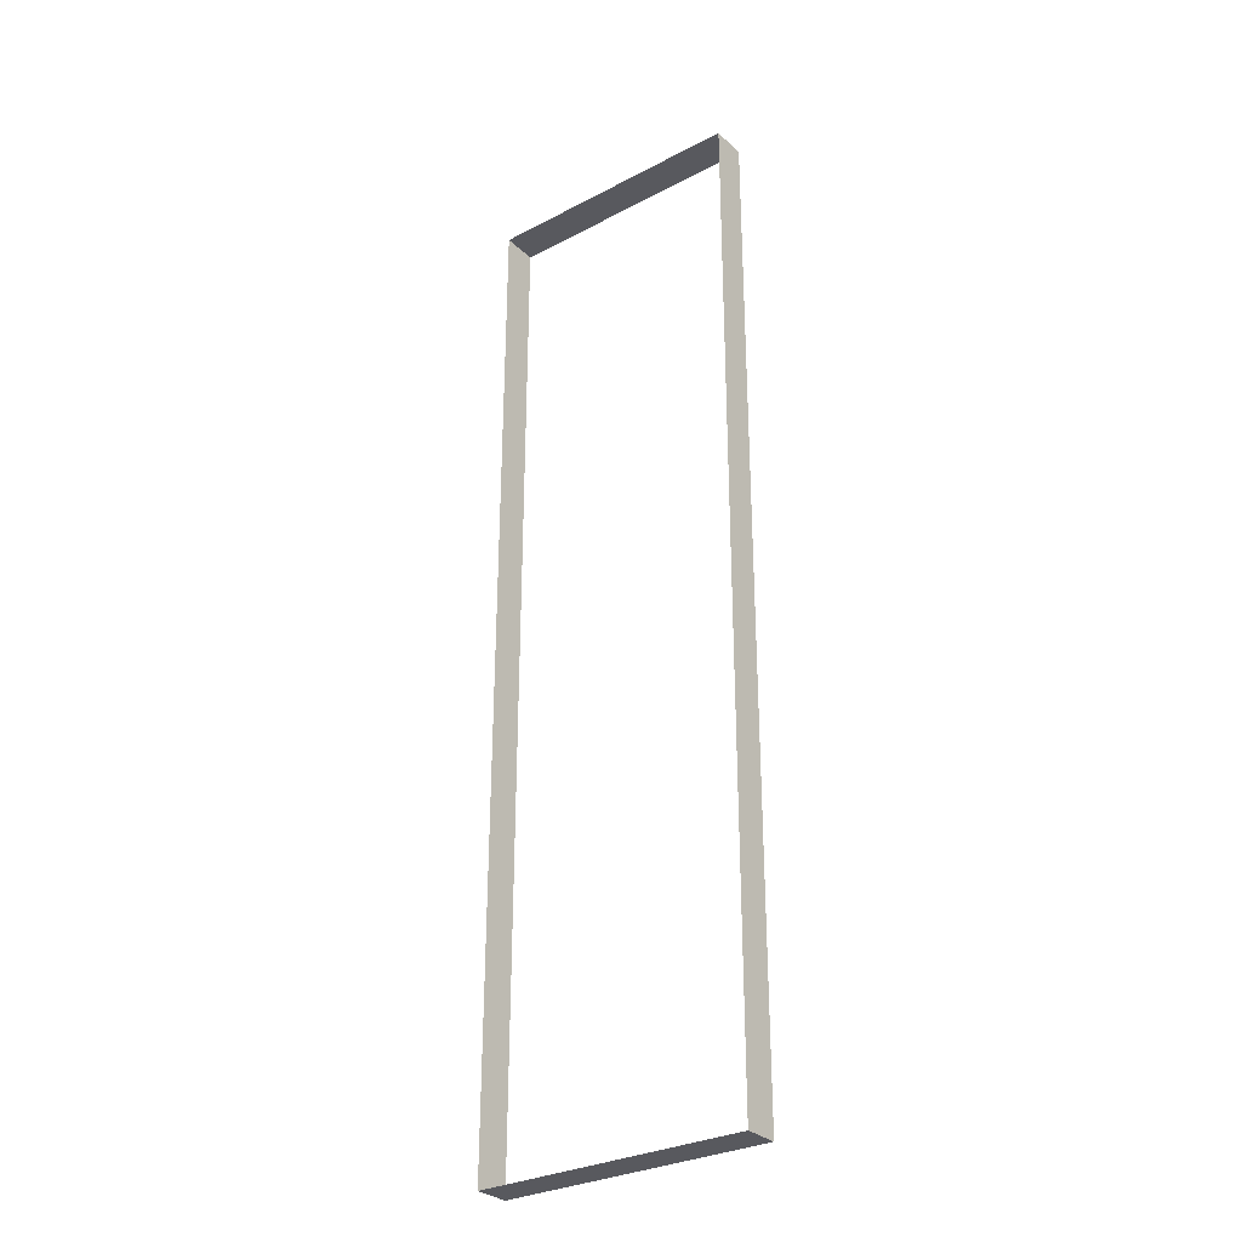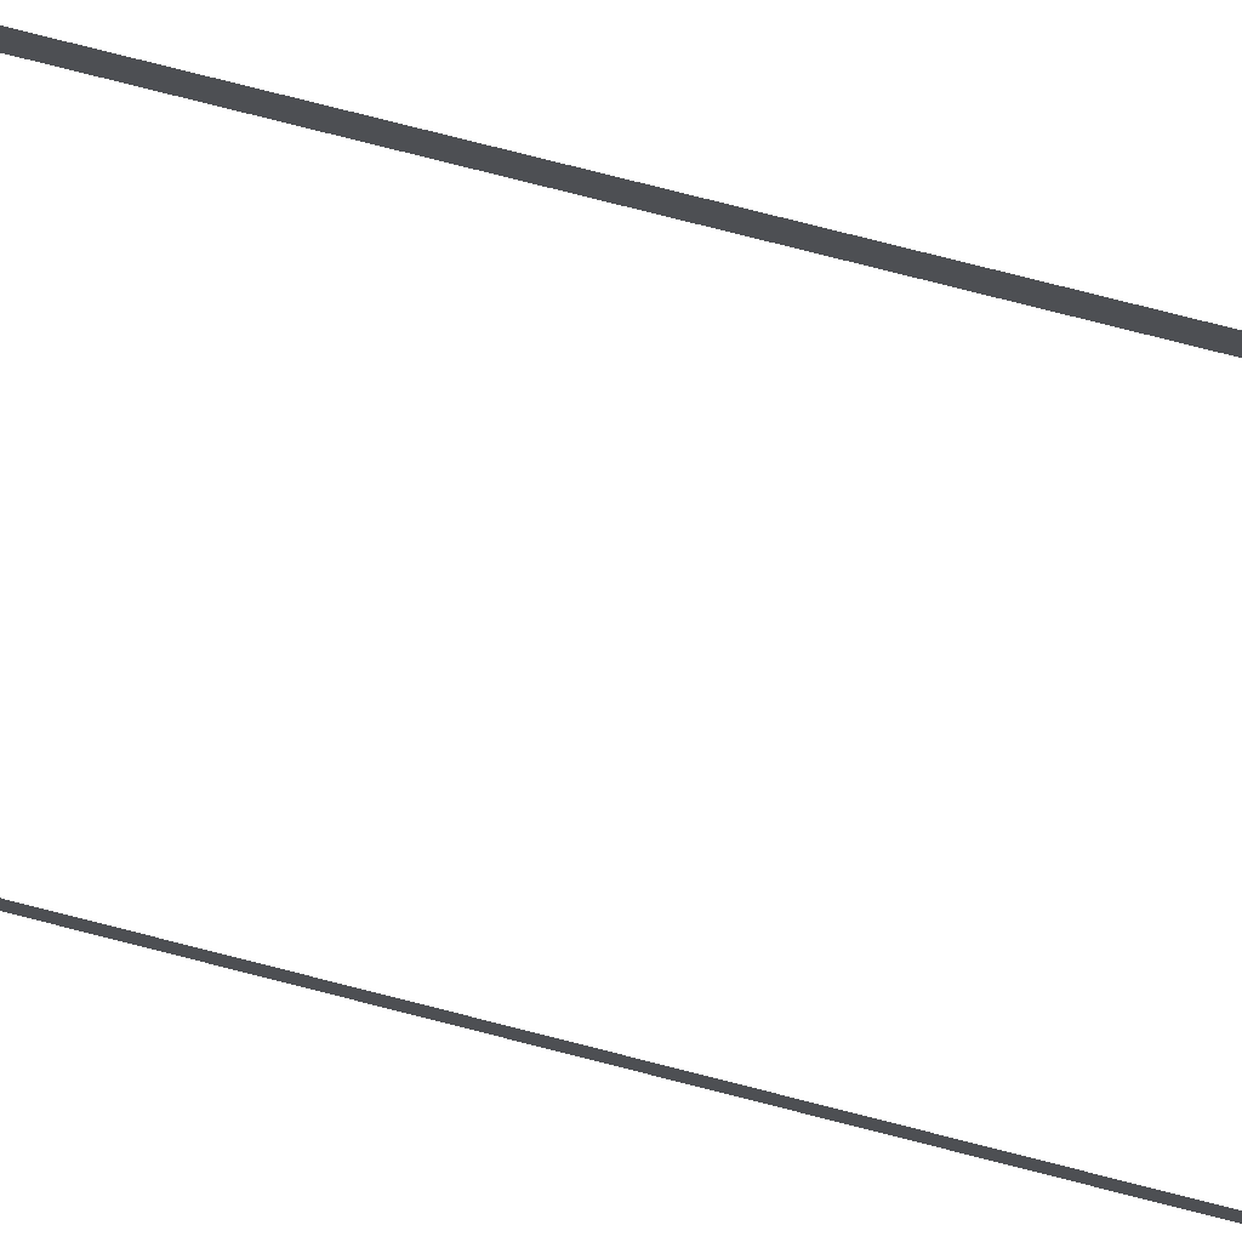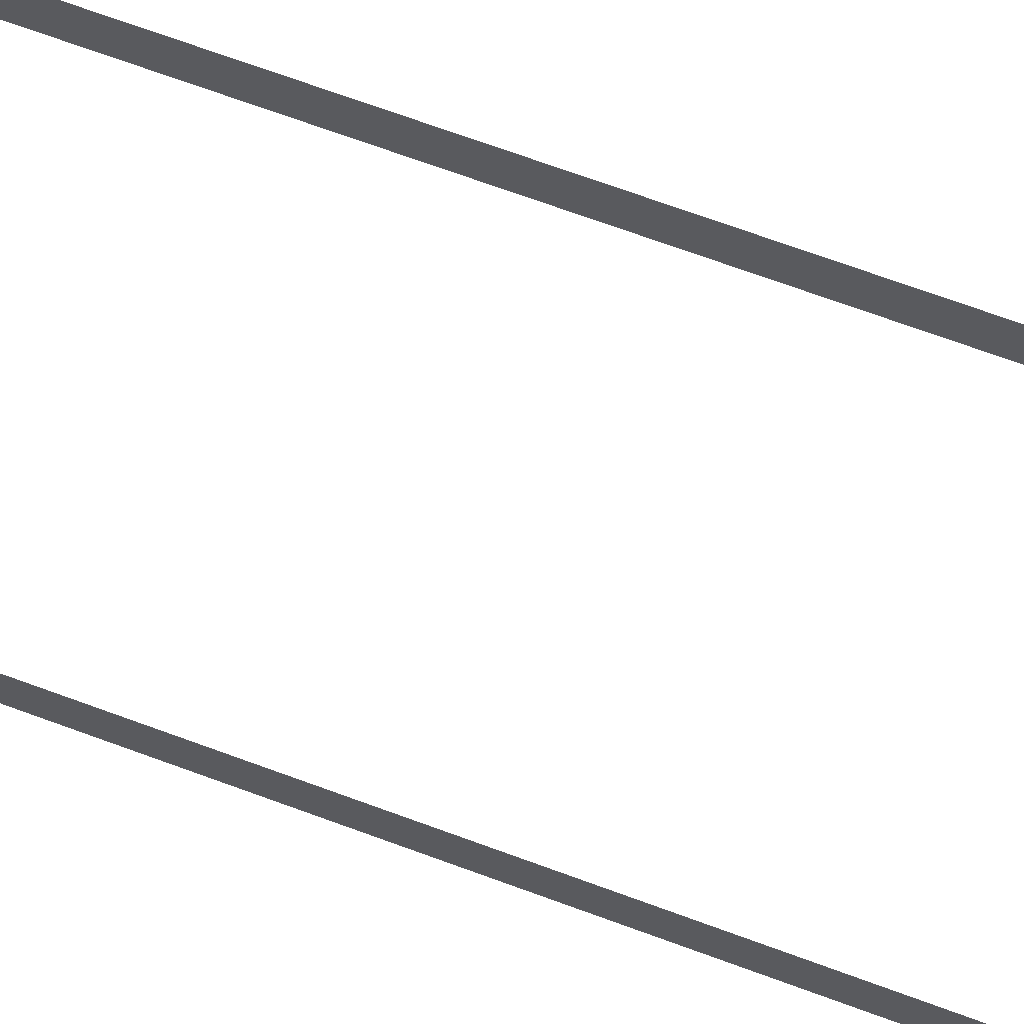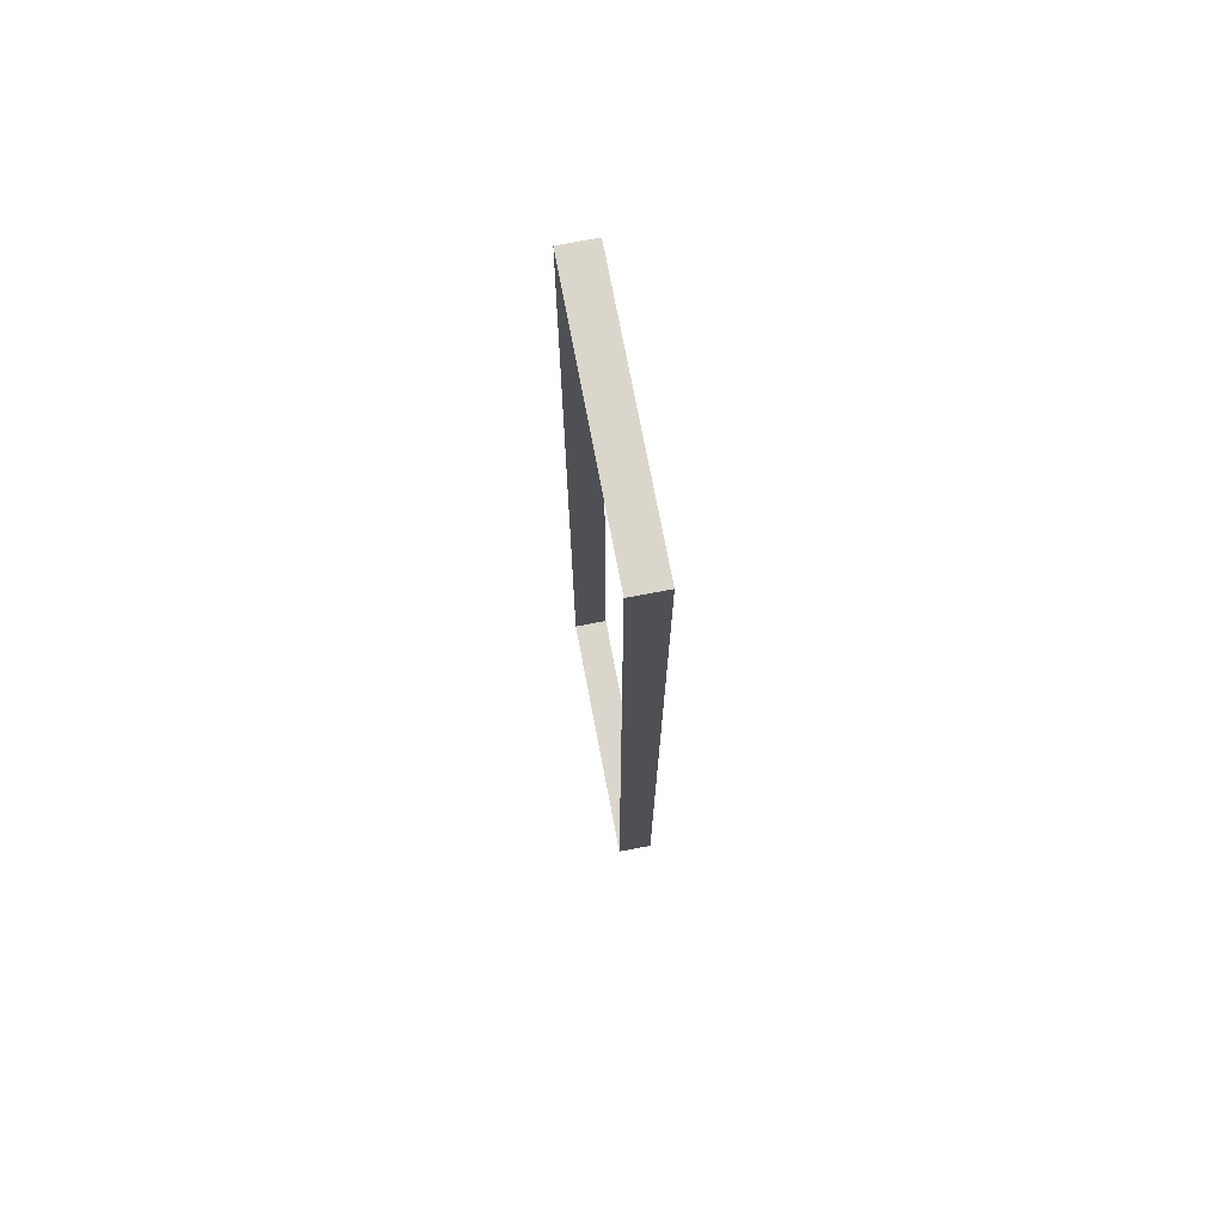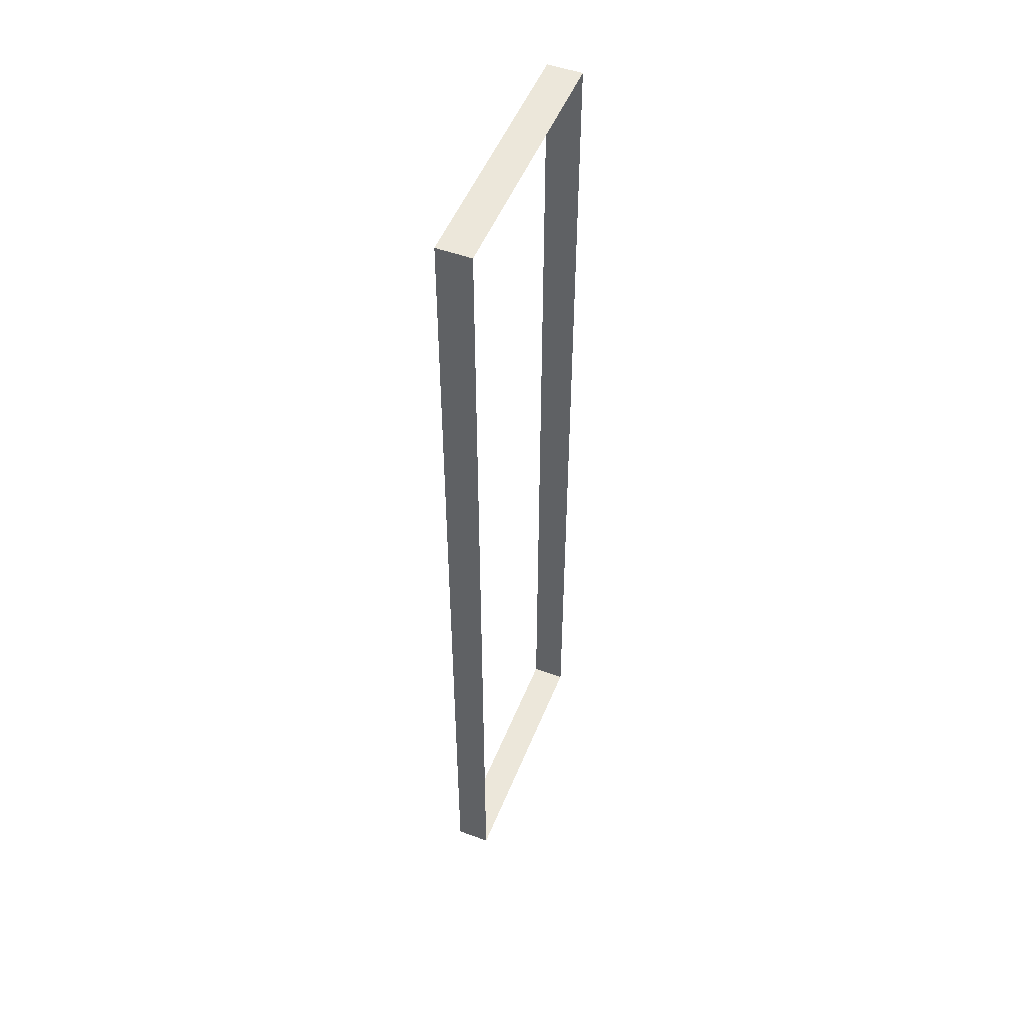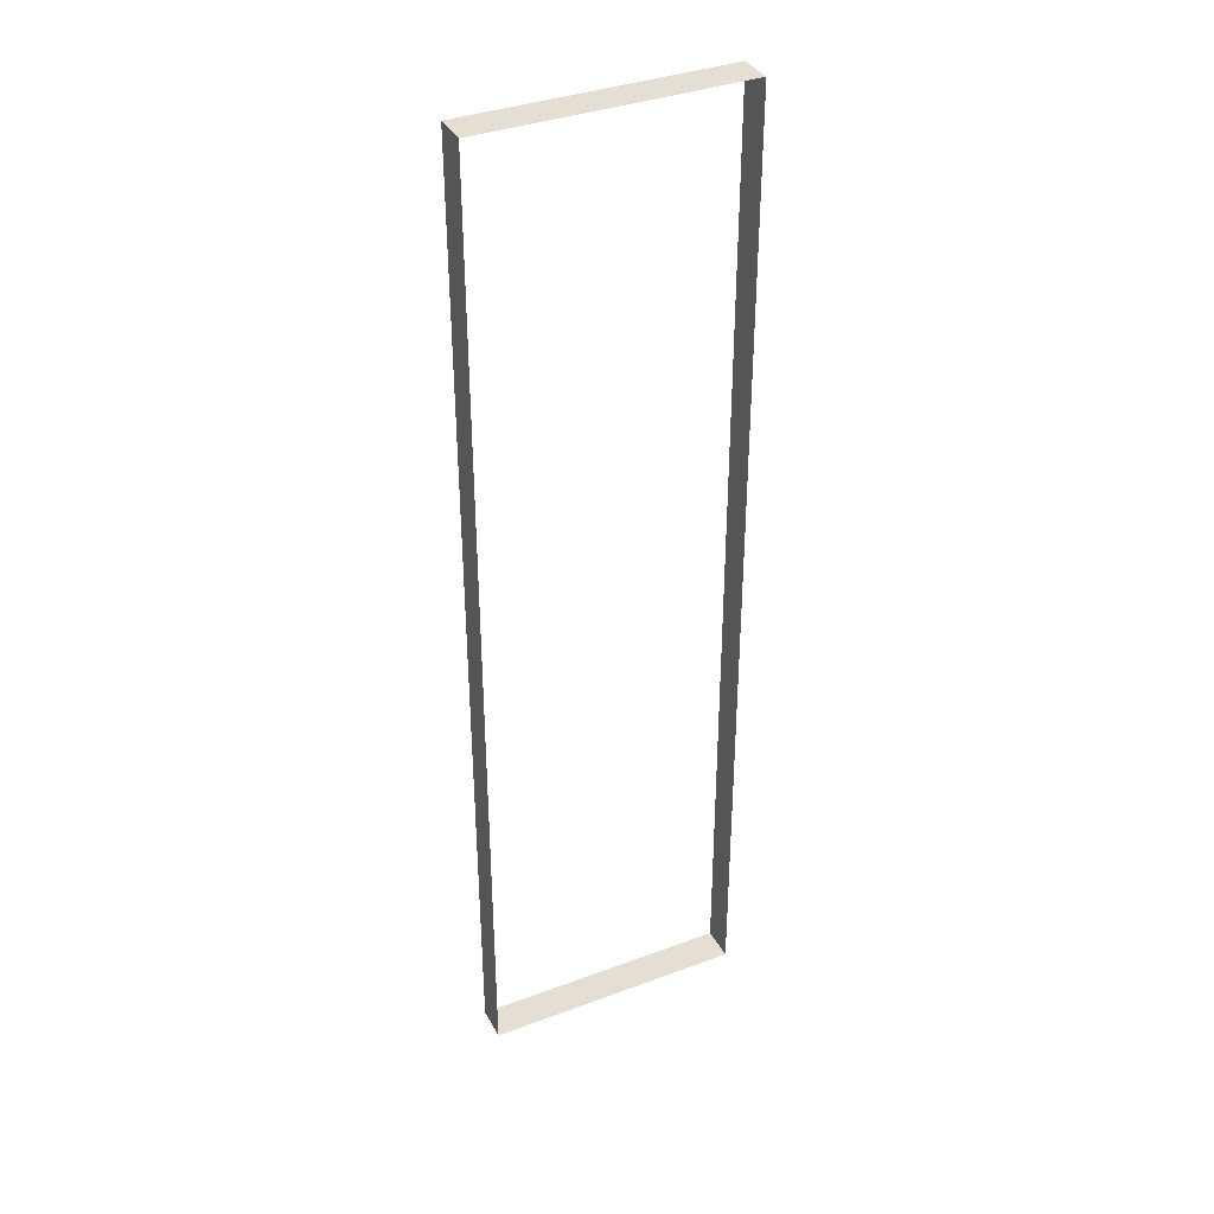
<metadata>
{"format":"obj","ext":"obj","renderer":"f3d","projection":"perspective","resolution":1024,"background":"white","views":[{"elev":-30.4,"azim":-142.9,"up":"+Z"},{"elev":79.6,"azim":-75.8,"up":"+Y"},{"elev":67.7,"azim":110.5,"up":"+Y"},{"elev":73.9,"azim":-100.8,"up":"+Z"},{"elev":51.1,"azim":-68.4,"up":"+Z"},{"elev":36.9,"azim":154.3,"up":"+Z"}]}
</metadata>
<code>
o mesh17/mesh17-geometry/material_2/component_1#mesh17-geometry
v -0.485 0.513 -0.01665
v -0.485 0.5125 -0.01665
v -0.4812 0.513 -0.01665
v -0.4812 0.5125 -0.01665
v -0.4812 0.513 -0.01665
v -0.485 0.5125 -0.01665
v -0.485 0.513 -0.01665
v -0.485 0.513 -0.03121
v -0.485 0.5125 -0.01665
v -0.4812 0.513 -0.03121
v -0.4812 0.513 -0.01665
v -0.4812 0.5125 -0.03121
v -0.4812 0.5125 -0.01665
v -0.4812 0.5125 -0.03121
v -0.4812 0.513 -0.01665
v -0.485 0.5125 -0.03121
v -0.485 0.5125 -0.01665
v -0.485 0.513 -0.03121
v -0.4812 0.513 -0.03121
v -0.4812 0.5125 -0.03121
v -0.485 0.513 -0.03121
v -0.485 0.5125 -0.03121
v -0.485 0.513 -0.03121
v -0.4812 0.5125 -0.03121
v -0.4812 0.513 -0.01665
v -0.485 0.5125 -0.01665
v -0.485 0.513 -0.01665
v -0.485 0.5125 -0.01665
v -0.4812 0.513 -0.01665
v -0.4812 0.5125 -0.01665
v -0.485 0.5125 -0.01665
v -0.485 0.513 -0.03121
v -0.485 0.513 -0.01665
v -0.4812 0.5125 -0.03121
v -0.4812 0.513 -0.01665
v -0.4812 0.513 -0.03121
v -0.4812 0.513 -0.01665
v -0.4812 0.5125 -0.03121
v -0.4812 0.5125 -0.01665
v -0.485 0.513 -0.03121
v -0.485 0.5125 -0.01665
v -0.485 0.5125 -0.03121
v -0.485 0.513 -0.03121
v -0.4812 0.5125 -0.03121
v -0.4812 0.513 -0.03121
v -0.4812 0.5125 -0.03121
v -0.485 0.513 -0.03121
v -0.485 0.5125 -0.03121
f 1 2 3
f 4 5 6
f 7 8 9
f 10 11 12
f 13 14 15
f 16 17 18
f 19 20 21
f 22 23 24
f 25 26 27
f 28 29 30
f 31 32 33
f 34 35 36
f 37 38 39
f 40 41 42
f 43 44 45
f 46 47 48

</code>
